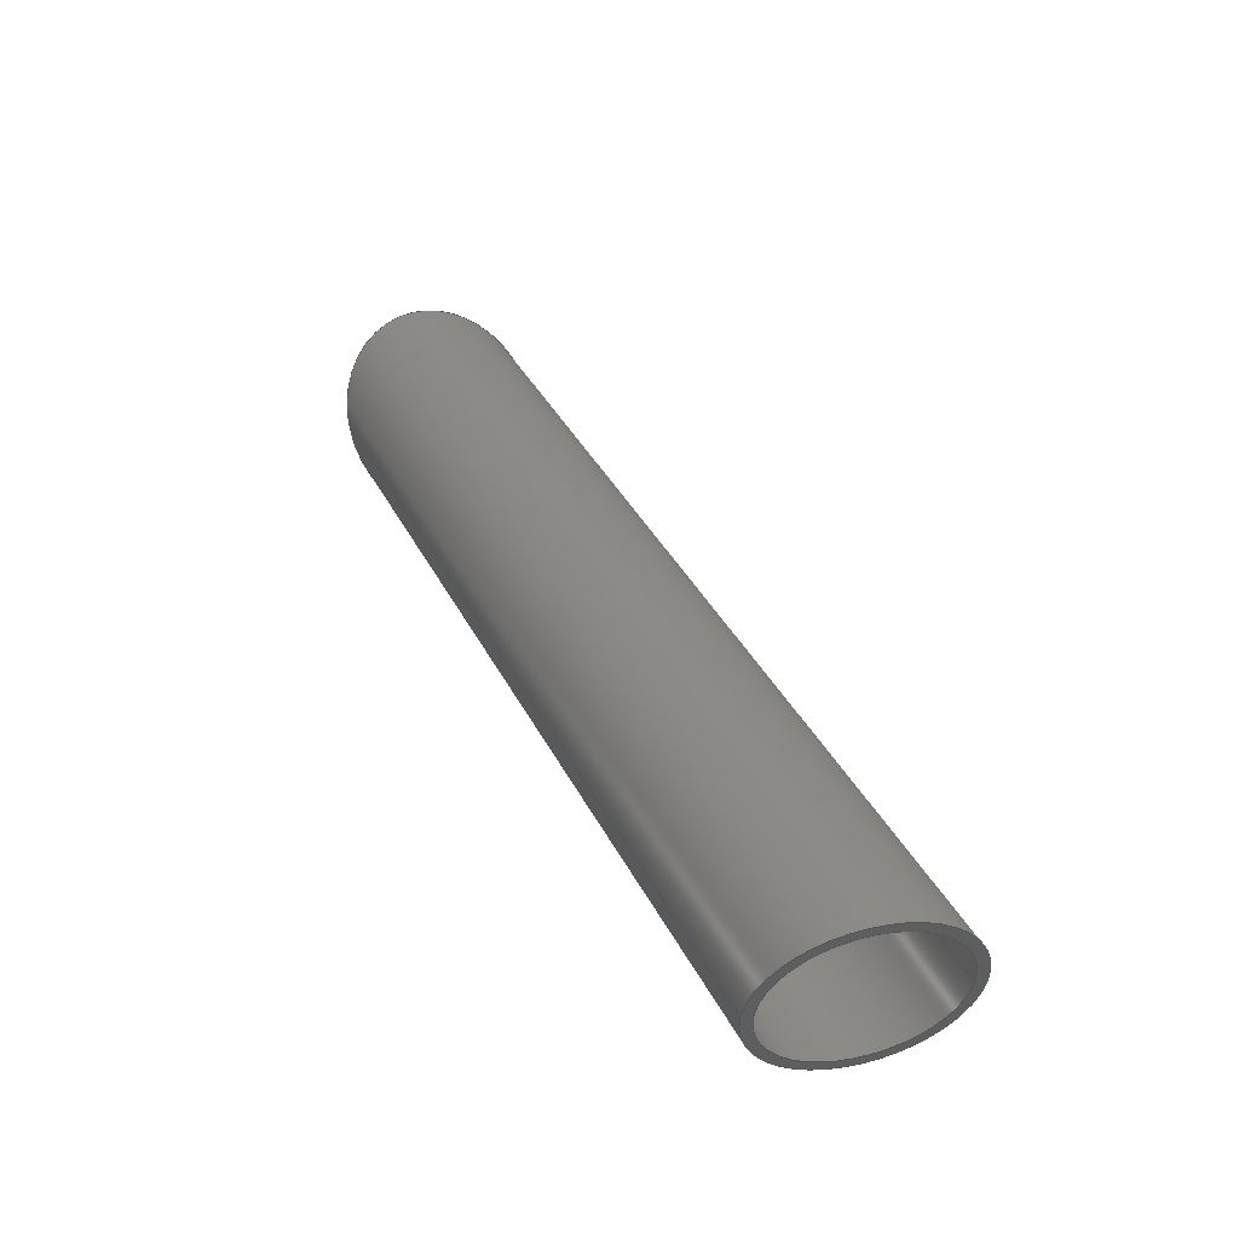
<metadata>
{"format":"step","ext":"stp","renderer":"f3d","projection":"perspective","resolution":1024,"background":"white","views":[{"elev":-22.6,"azim":-89.6,"up":"+Y"}]}
</metadata>
<code>
ISO-10303-21;
DATA;
#1=PRODUCT('Shape_368','','',(#317)) ;
#2=APPLICATION_CONTEXT('configuration controlled 3D design of mechanical parts and assemblies') ;
#3=PRODUCT_DEFINITION('',' ',#324,#279) ;
#4=SECURITY_CLASSIFICATION(' ',' ',#5) ;
#5=SECURITY_CLASSIFICATION_LEVEL('unclassified') ;
#6=CARTESIAN_POINT(' ',(0,0,0)) ;
#7=CARTESIAN_POINT('Axis2P3D Location',(-2.612e+05,-3.827e+05,1.902e+05)) ;
#8=CARTESIAN_POINT('Control Point',(-1852,297.3,-126.2)) ;
#9=CARTESIAN_POINT('Control Point',(-1851,295.1,-125.7)) ;
#10=CARTESIAN_POINT('Control Point',(-1849,292.9,-124.7)) ;
#11=CARTESIAN_POINT('Control Point',(-1848,291,-123.3)) ;
#12=CARTESIAN_POINT('Control Point',(-1846,288.4,-120.1)) ;
#13=CARTESIAN_POINT('Control Point',(-1844,287.2,-116.1)) ;
#14=CARTESIAN_POINT('Control Point',(-1844,287,-114.3)) ;
#15=CARTESIAN_POINT('Control Point',(-1843,287.3,-110.7)) ;
#16=CARTESIAN_POINT('Control Point',(-1843,288.9,-107.3)) ;
#17=CARTESIAN_POINT('Control Point',(-1843,290,-105.8)) ;
#18=CARTESIAN_POINT('Control Point',(-1844,293,-103)) ;
#19=CARTESIAN_POINT('Control Point',(-1845,296.7,-101.6)) ;
#20=CARTESIAN_POINT('Control Point',(-1846,298.7,-101.3)) ;
#21=CARTESIAN_POINT('Control Point',(-1847,300.7,-101.4)) ;
#22=CARTESIAN_POINT('Control Point',(-1848,302.7,-101.8)) ;
#23=CARTESIAN_POINT('Vertex',(-1852,297.3,-126.2)) ;
#24=CARTESIAN_POINT('Vertex',(-1848,302.7,-101.8)) ;
#25=CARTESIAN_POINT('Line Origine',(-2.611e+05,-3.826e+05,1.902e+05)) ;
#26=CARTESIAN_POINT('Vertex',(-1926,187.4,-71.55)) ;
#27=CARTESIAN_POINT('Control Point',(-1923,191.9,-46.73)) ;
#28=CARTESIAN_POINT('Control Point',(-1922,191.5,-46.89)) ;
#29=CARTESIAN_POINT('Control Point',(-1921,191,-47.2)) ;
#30=CARTESIAN_POINT('Control Point',(-1920,190.6,-47.67)) ;
#31=CARTESIAN_POINT('Control Point',(-1916,189.3,-49.37)) ;
#32=CARTESIAN_POINT('Control Point',(-1914,188,-52.07)) ;
#33=CARTESIAN_POINT('Control Point',(-1913,187.2,-54.15)) ;
#34=CARTESIAN_POINT('Control Point',(-1912,186,-58.37)) ;
#35=CARTESIAN_POINT('Control Point',(-1913,185.3,-62.75)) ;
#36=CARTESIAN_POINT('Control Point',(-1913,185.1,-64.67)) ;
#37=CARTESIAN_POINT('Control Point',(-1916,185,-68.42)) ;
#38=CARTESIAN_POINT('Control Point',(-1919,185.6,-70.83)) ;
#39=CARTESIAN_POINT('Control Point',(-1922,186.1,-71.6)) ;
#40=CARTESIAN_POINT('Control Point',(-1924,186.7,-71.82)) ;
#41=CARTESIAN_POINT('Control Point',(-1926,187.4,-71.55)) ;
#42=CARTESIAN_POINT('Vertex',(-1923,191.9,-46.73)) ;
#43=CARTESIAN_POINT('Line Origine',(-2.611e+05,-3.826e+05,1.902e+05)) ;
#44=CARTESIAN_POINT('Vertex',(-1922,193.6,-47.58)) ;
#45=CARTESIAN_POINT('Line Origine',(-2.611e+05,-3.826e+05,1.902e+05)) ;
#46=CARTESIAN_POINT('Axis2P3D Location',(-2.612e+05,-3.827e+05,1.902e+05)) ;
#47=CARTESIAN_POINT('Control Point',(-1848,302.7,-101.8)) ;
#48=CARTESIAN_POINT('Control Point',(-1849,304.9,-102.3)) ;
#49=CARTESIAN_POINT('Control Point',(-1851,307.1,-103.3)) ;
#50=CARTESIAN_POINT('Control Point',(-1852,309,-104.7)) ;
#51=CARTESIAN_POINT('Control Point',(-1854,311.6,-107.9)) ;
#52=CARTESIAN_POINT('Control Point',(-1856,312.8,-111.9)) ;
#53=CARTESIAN_POINT('Control Point',(-1856,313,-113.7)) ;
#54=CARTESIAN_POINT('Control Point',(-1857,312.7,-117.3)) ;
#55=CARTESIAN_POINT('Control Point',(-1857,311.1,-120.7)) ;
#56=CARTESIAN_POINT('Control Point',(-1857,310,-122.2)) ;
#57=CARTESIAN_POINT('Control Point',(-1856,307,-125)) ;
#58=CARTESIAN_POINT('Control Point',(-1855,303.3,-126.4)) ;
#59=CARTESIAN_POINT('Control Point',(-1854,301.3,-126.7)) ;
#60=CARTESIAN_POINT('Control Point',(-1853,299.3,-126.6)) ;
#61=CARTESIAN_POINT('Control Point',(-1852,297.3,-126.2)) ;
#62=CARTESIAN_POINT('Control Point',(-1926,187.4,-71.55)) ;
#63=CARTESIAN_POINT('Control Point',(-1928,187.8,-71.4)) ;
#64=CARTESIAN_POINT('Control Point',(-1929,188.2,-71.08)) ;
#65=CARTESIAN_POINT('Control Point',(-1930,188.7,-70.62)) ;
#66=CARTESIAN_POINT('Control Point',(-1933,190,-68.92)) ;
#67=CARTESIAN_POINT('Control Point',(-1935,191.2,-66.21)) ;
#68=CARTESIAN_POINT('Control Point',(-1937,192,-64.14)) ;
#69=CARTESIAN_POINT('Control Point',(-1938,193.3,-59.92)) ;
#70=CARTESIAN_POINT('Control Point',(-1937,194,-55.54)) ;
#71=CARTESIAN_POINT('Control Point',(-1936,194.2,-53.61)) ;
#72=CARTESIAN_POINT('Control Point',(-1934,194.3,-49.86)) ;
#73=CARTESIAN_POINT('Control Point',(-1930,193.7,-47.46)) ;
#74=CARTESIAN_POINT('Control Point',(-1928,193.2,-46.69)) ;
#75=CARTESIAN_POINT('Control Point',(-1925,192.6,-46.46)) ;
#76=CARTESIAN_POINT('Control Point',(-1923,191.9,-46.73)) ;
#77=CARTESIAN_POINT('Axis2P3D Location',(-2.612e+05,-3.827e+05,1.902e+05)) ;
#78=CARTESIAN_POINT('Line Origine',(-1884,249.2,-73.63)) ;
#79=CARTESIAN_POINT('Vertex',(-1922,194,-46.2)) ;
#80=CARTESIAN_POINT('Vertex',(-1848,303,-100.3)) ;
#81=CARTESIAN_POINT('Line Origine',(-1884,249.2,-73.63)) ;
#82=CARTESIAN_POINT('Vertex',(-1923,192.1,-45.25)) ;
#83=CARTESIAN_POINT('Control Point',(-1923,192.1,-45.25)) ;
#84=CARTESIAN_POINT('Control Point',(-1921,191.4,-45.54)) ;
#85=CARTESIAN_POINT('Control Point',(-1918,190.5,-46.37)) ;
#86=CARTESIAN_POINT('Control Point',(-1916,189.6,-47.69)) ;
#87=CARTESIAN_POINT('Control Point',(-1913,187.8,-51.09)) ;
#88=CARTESIAN_POINT('Control Point',(-1911,186.3,-55.67)) ;
#89=CARTESIAN_POINT('Control Point',(-1910,185.7,-58.11)) ;
#90=CARTESIAN_POINT('Control Point',(-1911,184.8,-62.7)) ;
#91=CARTESIAN_POINT('Control Point',(-1913,184.5,-66.87)) ;
#92=CARTESIAN_POINT('Control Point',(-1914,184.5,-68.58)) ;
#93=CARTESIAN_POINT('Control Point',(-1917,184.8,-71.31)) ;
#94=CARTESIAN_POINT('Control Point',(-1921,185.6,-72.79)) ;
#95=CARTESIAN_POINT('Control Point',(-1923,186,-73.19)) ;
#96=CARTESIAN_POINT('Control Point',(-1925,186.6,-73.26)) ;
#97=CARTESIAN_POINT('Control Point',(-1926,187.1,-73.04)) ;
#98=CARTESIAN_POINT('Vertex',(-1926,187.1,-73.04)) ;
#99=CARTESIAN_POINT('Line Origine',(-1890,240.4,-99.52)) ;
#100=CARTESIAN_POINT('Vertex',(-1853,295.6,-126.9)) ;
#101=CARTESIAN_POINT('Line Origine',(-1890,240.4,-99.52)) ;
#102=CARTESIAN_POINT('Vertex',(-1852,297,-127.7)) ;
#103=CARTESIAN_POINT('Control Point',(-1852,297,-127.7)) ;
#104=CARTESIAN_POINT('Control Point',(-1851,295.6,-127.3)) ;
#105=CARTESIAN_POINT('Control Point',(-1850,294.1,-126.8)) ;
#106=CARTESIAN_POINT('Control Point',(-1850,292.8,-126.2)) ;
#107=CARTESIAN_POINT('Control Point',(-1848,290.6,-124.6)) ;
#108=CARTESIAN_POINT('Control Point',(-1847,288.7,-122.6)) ;
#109=CARTESIAN_POINT('Control Point',(-1846,288,-121.6)) ;
#110=CARTESIAN_POINT('Control Point',(-1845,286.5,-119.1)) ;
#111=CARTESIAN_POINT('Control Point',(-1844,285.7,-116.1)) ;
#112=CARTESIAN_POINT('Control Point',(-1843,285.5,-114.2)) ;
#113=CARTESIAN_POINT('Control Point',(-1842,285.8,-110.4)) ;
#114=CARTESIAN_POINT('Control Point',(-1842,287.4,-106.8)) ;
#115=CARTESIAN_POINT('Control Point',(-1842,288.5,-105.2)) ;
#116=CARTESIAN_POINT('Control Point',(-1843,290.7,-103)) ;
#117=CARTESIAN_POINT('Control Point',(-1844,293.2,-101.6)) ;
#118=CARTESIAN_POINT('Control Point',(-1844,294.1,-101.1)) ;
#119=CARTESIAN_POINT('Control Point',(-1845,296.4,-100.3)) ;
#120=CARTESIAN_POINT('Control Point',(-1846,298.8,-99.93)) ;
#121=CARTESIAN_POINT('Control Point',(-1847,300.2,-99.9)) ;
#122=CARTESIAN_POINT('Control Point',(-1847,301.6,-100)) ;
#123=CARTESIAN_POINT('Control Point',(-1848,303,-100.3)) ;
#124=CARTESIAN_POINT('Axis2P3D Location',(-2.612e+05,-3.827e+05,1.902e+05)) ;
#125=CARTESIAN_POINT('Control Point',(-1926,187.1,-73.04)) ;
#126=CARTESIAN_POINT('Control Point',(-1929,187.9,-72.74)) ;
#127=CARTESIAN_POINT('Control Point',(-1931,188.8,-71.91)) ;
#128=CARTESIAN_POINT('Control Point',(-1933,189.7,-70.59)) ;
#129=CARTESIAN_POINT('Control Point',(-1937,191.4,-67.2)) ;
#130=CARTESIAN_POINT('Control Point',(-1939,193,-62.61)) ;
#131=CARTESIAN_POINT('Control Point',(-1939,193.6,-60.17)) ;
#132=CARTESIAN_POINT('Control Point',(-1939,194.5,-55.58)) ;
#133=CARTESIAN_POINT('Control Point',(-1937,194.8,-51.42)) ;
#134=CARTESIAN_POINT('Control Point',(-1935,194.8,-49.71)) ;
#135=CARTESIAN_POINT('Control Point',(-1932,194.5,-46.98)) ;
#136=CARTESIAN_POINT('Control Point',(-1929,193.7,-45.49)) ;
#137=CARTESIAN_POINT('Control Point',(-1927,193.3,-45.1)) ;
#138=CARTESIAN_POINT('Control Point',(-1925,192.7,-45.02)) ;
#139=CARTESIAN_POINT('Control Point',(-1923,192.1,-45.25)) ;
#140=CARTESIAN_POINT('Control Point',(-1848,303,-100.3)) ;
#141=CARTESIAN_POINT('Control Point',(-1849,304.4,-100.7)) ;
#142=CARTESIAN_POINT('Control Point',(-1850,305.9,-101.2)) ;
#143=CARTESIAN_POINT('Control Point',(-1850,307.2,-101.8)) ;
#144=CARTESIAN_POINT('Control Point',(-1852,309.4,-103.4)) ;
#145=CARTESIAN_POINT('Control Point',(-1853,311.3,-105.4)) ;
#146=CARTESIAN_POINT('Control Point',(-1854,312,-106.4)) ;
#147=CARTESIAN_POINT('Control Point',(-1855,313.5,-108.9)) ;
#148=CARTESIAN_POINT('Control Point',(-1856,314.3,-111.9)) ;
#149=CARTESIAN_POINT('Control Point',(-1857,314.5,-113.8)) ;
#150=CARTESIAN_POINT('Control Point',(-1858,314.2,-117.6)) ;
#151=CARTESIAN_POINT('Control Point',(-1858,312.6,-121.2)) ;
#152=CARTESIAN_POINT('Control Point',(-1858,311.5,-122.8)) ;
#153=CARTESIAN_POINT('Control Point',(-1857,309.3,-125)) ;
#154=CARTESIAN_POINT('Control Point',(-1856,306.8,-126.4)) ;
#155=CARTESIAN_POINT('Control Point',(-1856,305.9,-126.9)) ;
#156=CARTESIAN_POINT('Control Point',(-1855,303.6,-127.7)) ;
#157=CARTESIAN_POINT('Control Point',(-1854,301.2,-128.1)) ;
#158=CARTESIAN_POINT('Control Point',(-1853,299.8,-128.1)) ;
#159=CARTESIAN_POINT('Control Point',(-1853,298.4,-128)) ;
#160=CARTESIAN_POINT('Control Point',(-1852,297,-127.7)) ;
#161=CARTESIAN_POINT('Axis2P3D Location',(-1850,300,-114)) ;
#162=CARTESIAN_POINT('Axis2P3D Location',(-1925,189.6,-59.14)) ;
#163=DIRECTION('Axis2P3D Direction',(0.5185,0.7657,-0.3806)) ;
#164=DIRECTION('Axis2P3D XDirection',(0.2134,0.3151,0.9247)) ;
#165=DIRECTION('Vector Direction',(0.5185,0.7657,-0.3806)) ;
#166=DIRECTION('Vector Direction',(0.5185,0.7657,-0.3806)) ;
#167=DIRECTION('Vector Direction',(0.5185,0.7657,-0.3806)) ;
#168=DIRECTION('Axis2P3D Direction',(0.5185,0.7657,-0.3806)) ;
#169=DIRECTION('Axis2P3D XDirection',(-0.2134,-0.3151,-0.9247)) ;
#170=DIRECTION('Axis2P3D Direction',(0.5185,0.7657,-0.3806)) ;
#171=DIRECTION('Axis2P3D XDirection',(0.2134,0.3151,0.9247)) ;
#172=DIRECTION('Vector Direction',(0.5185,0.7657,-0.3806)) ;
#173=DIRECTION('Vector Direction',(0.5185,0.7657,-0.3806)) ;
#174=DIRECTION('Vector Direction',(0.5185,0.7657,-0.3806)) ;
#175=DIRECTION('Vector Direction',(0.5185,0.7657,-0.3806)) ;
#176=DIRECTION('Axis2P3D Direction',(0.5185,0.7657,-0.3806)) ;
#177=DIRECTION('Axis2P3D XDirection',(-0.2134,-0.3151,-0.9247)) ;
#178=DIRECTION('Axis2P3D Direction',(0.8808,0.4188,-0.2209)) ;
#179=DIRECTION('Axis2P3D XDirection',(-0.01918,-0.4346,-0.9004)) ;
#180=DIRECTION('Axis2P3D Direction',(-0.2759,-0.9396,0.2025)) ;
#181=DIRECTION('Axis2P3D XDirection',(0.5917,0,0.8061)) ;
#182=AXIS2_PLACEMENT_3D(' ',#6,$,$) ;
#183=AXIS2_PLACEMENT_3D('Cylinder Axis2P3D',#7,#163,#164) ;
#184=AXIS2_PLACEMENT_3D('Cylinder Axis2P3D',#46,#168,#169) ;
#185=AXIS2_PLACEMENT_3D('Cylinder Axis2P3D',#77,#170,#171) ;
#186=AXIS2_PLACEMENT_3D('Cylinder Axis2P3D',#124,#176,#177) ;
#187=AXIS2_PLACEMENT_3D('Plane Axis2P3D',#161,#178,#179) ;
#188=AXIS2_PLACEMENT_3D('Plane Axis2P3D',#162,#180,#181) ;
#189=PRODUCT_DEFINITION_SHAPE(' ',' ',#3) ;
#190=APPROVAL_PERSON_ORGANIZATION(#191,#194,#196) ;
#191=PERSON_AND_ORGANIZATION(#192,#193) ;
#192=PERSON(' ',' ',' ',$,$,$) ;
#193=ORGANIZATION(' ',' ',' ') ;
#194=APPROVAL(#195,' ') ;
#195=APPROVAL_STATUS('not_yet_approved') ;
#196=APPROVAL_ROLE('APPROVER') ;
#197=DATE_AND_TIME(#259,#198) ;
#198=LOCAL_TIME(17,6,22,#199) ;
#199=COORDINATED_UNIVERSAL_TIME_OFFSET(0,0,.AHEAD.) ;
#200=ORIENTED_EDGE('',*,*,#280,.F.) ;
#201=ORIENTED_EDGE('',*,*,#281,.F.) ;
#202=ORIENTED_EDGE('',*,*,#282,.F.) ;
#203=ORIENTED_EDGE('',*,*,#283,.F.) ;
#204=ORIENTED_EDGE('',*,*,#284,.T.) ;
#205=ORIENTED_EDGE('',*,*,#285,.F.) ;
#206=ORIENTED_EDGE('',*,*,#284,.F.) ;
#207=ORIENTED_EDGE('',*,*,#283,.T.) ;
#208=ORIENTED_EDGE('',*,*,#286,.F.) ;
#209=ORIENTED_EDGE('',*,*,#281,.T.) ;
#210=ORIENTED_EDGE('',*,*,#287,.F.) ;
#211=ORIENTED_EDGE('',*,*,#288,.T.) ;
#212=ORIENTED_EDGE('',*,*,#289,.T.) ;
#213=ORIENTED_EDGE('',*,*,#290,.T.) ;
#214=ORIENTED_EDGE('',*,*,#291,.T.) ;
#215=ORIENTED_EDGE('',*,*,#292,.T.) ;
#216=ORIENTED_EDGE('',*,*,#291,.F.) ;
#217=ORIENTED_EDGE('',*,*,#290,.F.) ;
#218=ORIENTED_EDGE('',*,*,#293,.T.) ;
#219=ORIENTED_EDGE('',*,*,#288,.F.) ;
#220=ORIENTED_EDGE('',*,*,#287,.T.) ;
#221=ORIENTED_EDGE('',*,*,#294,.T.) ;
#222=ORIENTED_EDGE('',*,*,#292,.F.) ;
#223=ORIENTED_EDGE('',*,*,#294,.F.) ;
#224=ORIENTED_EDGE('',*,*,#280,.T.) ;
#225=ORIENTED_EDGE('',*,*,#285,.T.) ;
#226=ORIENTED_EDGE('',*,*,#293,.F.) ;
#227=ORIENTED_EDGE('',*,*,#289,.F.) ;
#228=ORIENTED_EDGE('',*,*,#286,.T.) ;
#229=ORIENTED_EDGE('',*,*,#282,.T.) ;
#230=FACE_BOUND('',#300,.T.) ;
#231=FACE_BOUND('',#302,.T.) ;
#232=CLOSED_SHELL('Closed Shell',(#242,#243,#244,#245,#246,#247)) ;
#233=VECTOR('Line Direction',#165,1) ;
#234=VECTOR('Line Direction',#166,1) ;
#235=VECTOR('Line Direction',#167,1) ;
#236=VECTOR('Line Direction',#172,1) ;
#237=VECTOR('Line Direction',#173,1) ;
#238=VECTOR('Line Direction',#174,1) ;
#239=VECTOR('Line Direction',#175,1) ;
#240=ADVANCED_BREP_SHAPE_REPRESENTATION('NONE',(#258),#341) ;
#241=SHAPE_REPRESENTATION(' ',(#182),#341) ;
#242=ADVANCED_FACE('Corps principal',(#303),#275,.F.) ;
#243=ADVANCED_FACE('Corps principal',(#304),#276,.F.) ;
#244=ADVANCED_FACE('Corps principal',(#305),#277,.T.) ;
#245=ADVANCED_FACE('Corps principal',(#306),#278,.T.) ;
#246=ADVANCED_FACE('Corps principal',(#307,#230),#319,.T.) ;
#247=ADVANCED_FACE('Corps principal',(#308,#231),#320,.T.) ;
#248=APPLICATION_PROTOCOL_DEFINITION('international standard','config_control_design',1994,#2) ;
#249=APPROVAL_DATE_TIME(#197,#194) ;
#250=B_SPLINE_CURVE_WITH_KNOTS('',5,(#8,#9,#10,#11,#12,#13,#14,#15,#16,#17,#18,#19,#20,#21,#22),.UNSPECIFIED.,.F.,.U.,(6,3,3,3,6),(0,18.58,31.33,44.43,60.08),.UNSPECIFIED.) ;
#251=B_SPLINE_CURVE_WITH_KNOTS('',5,(#27,#28,#29,#30,#31,#32,#33,#34,#35,#36,#37,#38,#39,#40,#41),.UNSPECIFIED.,.F.,.U.,(6,3,3,3,6),(0,9.427,26.48,40.65,57.33),.UNSPECIFIED.) ;
#252=B_SPLINE_CURVE_WITH_KNOTS('',5,(#47,#48,#49,#50,#51,#52,#53,#54,#55,#56,#57,#58,#59,#60,#61),.UNSPECIFIED.,.F.,.U.,(6,3,3,3,6),(0,18.58,31.33,44.43,60.08),.UNSPECIFIED.) ;
#253=B_SPLINE_CURVE_WITH_KNOTS('',5,(#62,#63,#64,#65,#66,#67,#68,#69,#70,#71,#72,#73,#74,#75,#76),.UNSPECIFIED.,.F.,.U.,(6,3,3,3,6),(0,9.427,26.48,40.65,57.33),.UNSPECIFIED.) ;
#254=B_SPLINE_CURVE_WITH_KNOTS('',5,(#83,#84,#85,#86,#87,#88,#89,#90,#91,#92,#93,#94,#95,#96,#97),.UNSPECIFIED.,.F.,.U.,(6,3,3,3,6),(0,18.24,35.76,50.55,64.21),.UNSPECIFIED.) ;
#255=B_SPLINE_CURVE_WITH_KNOTS('',5,(#103,#104,#105,#106,#107,#108,#109,#110,#111,#112,#113,#114,#115,#116,#117,#118,#119,#120,#121,#122,#123),.UNSPECIFIED.,.F.,.U.,(6,3,3,3,3,3,6),(0,11.98,21.57,34.98,48.82,56.27,67.29),.UNSPECIFIED.) ;
#256=B_SPLINE_CURVE_WITH_KNOTS('',5,(#125,#126,#127,#128,#129,#130,#131,#132,#133,#134,#135,#136,#137,#138,#139),.UNSPECIFIED.,.F.,.U.,(6,3,3,3,6),(0,18.24,35.76,50.55,64.21),.UNSPECIFIED.) ;
#257=B_SPLINE_CURVE_WITH_KNOTS('',5,(#140,#141,#142,#143,#144,#145,#146,#147,#148,#149,#150,#151,#152,#153,#154,#155,#156,#157,#158,#159,#160),.UNSPECIFIED.,.F.,.U.,(6,3,3,3,3,3,6),(0,11.98,21.57,34.98,48.82,56.27,67.29),.UNSPECIFIED.) ;
#258=MANIFOLD_SOLID_BREP('Corps principal',#232) ;
#259=CALENDAR_DATE(2023,7,3) ;
#260=CC_DESIGN_APPROVAL(#194,(#4,#324,#3)) ;
#261=CC_DESIGN_DATE_AND_TIME_ASSIGNMENT(#197,#263,(#4)) ;
#262=CC_DESIGN_DATE_AND_TIME_ASSIGNMENT(#197,#264,(#3)) ;
#263=DATE_TIME_ROLE('classification_date') ;
#264=DATE_TIME_ROLE('creation_date') ;
#265=CC_DESIGN_PERSON_AND_ORGANIZATION_ASSIGNMENT(#191,#269,(#4)) ;
#266=CC_DESIGN_PERSON_AND_ORGANIZATION_ASSIGNMENT(#191,#270,(#324)) ;
#267=CC_DESIGN_PERSON_AND_ORGANIZATION_ASSIGNMENT(#191,#271,(#324,#3)) ;
#268=CC_DESIGN_PERSON_AND_ORGANIZATION_ASSIGNMENT(#191,#272,(#1)) ;
#269=PERSON_AND_ORGANIZATION_ROLE('classification_officer') ;
#270=PERSON_AND_ORGANIZATION_ROLE('design_supplier') ;
#271=PERSON_AND_ORGANIZATION_ROLE('creator') ;
#272=PERSON_AND_ORGANIZATION_ROLE('design_owner') ;
#273=CC_DESIGN_SECURITY_CLASSIFICATION(#4,(#324)) ;
#274=SHAPE_REPRESENTATION_RELATIONSHIP(' ',' ',#241,#240) ;
#275=CYLINDRICAL_SURFACE('generated cylinder',#183,12.5) ;
#276=CYLINDRICAL_SURFACE('generated cylinder',#184,12.5) ;
#277=CYLINDRICAL_SURFACE('generated cylinder',#185,14) ;
#278=CYLINDRICAL_SURFACE('generated cylinder',#186,14) ;
#279=DESIGN_CONTEXT(' ',#2,'design') ;
#280=EDGE_CURVE('',#327,#328,#250,.T.) ;
#281=EDGE_CURVE('',#329,#327,#310,.T.) ;
#282=EDGE_CURVE('',#330,#329,#251,.T.) ;
#283=EDGE_CURVE('',#331,#330,#311,.F.) ;
#284=EDGE_CURVE('',#331,#328,#312,.T.) ;
#285=EDGE_CURVE('',#328,#327,#252,.T.) ;
#286=EDGE_CURVE('',#329,#330,#253,.T.) ;
#287=EDGE_CURVE('',#332,#333,#313,.T.) ;
#288=EDGE_CURVE('',#332,#334,#314,.F.) ;
#289=EDGE_CURVE('',#334,#335,#254,.T.) ;
#290=EDGE_CURVE('',#335,#336,#315,.T.) ;
#291=EDGE_CURVE('',#336,#337,#316,.T.) ;
#292=EDGE_CURVE('',#337,#333,#255,.T.) ;
#293=EDGE_CURVE('',#335,#334,#256,.T.) ;
#294=EDGE_CURVE('',#333,#337,#257,.T.) ;
#295=EDGE_LOOP('',(#200,#201,#202,#203,#204)) ;
#296=EDGE_LOOP('',(#205,#206,#207,#208,#209)) ;
#297=EDGE_LOOP('',(#210,#211,#212,#213,#214,#215)) ;
#298=EDGE_LOOP('',(#216,#217,#218,#219,#220,#221)) ;
#299=EDGE_LOOP('',(#222,#223)) ;
#300=EDGE_LOOP('',(#224,#225)) ;
#301=EDGE_LOOP('',(#226,#227)) ;
#302=EDGE_LOOP('',(#228,#229)) ;
#303=FACE_OUTER_BOUND('',#295,.T.) ;
#304=FACE_OUTER_BOUND('',#296,.T.) ;
#305=FACE_OUTER_BOUND('',#297,.T.) ;
#306=FACE_OUTER_BOUND('',#298,.T.) ;
#307=FACE_OUTER_BOUND('',#299,.T.) ;
#308=FACE_OUTER_BOUND('',#301,.T.) ;
#309=UNCERTAINTY_MEASURE_WITH_UNIT(LENGTH_MEASURE(0.005),#338,'distance_accuracy_value','CONFUSED CURVE UNCERTAINTY') ;
#310=LINE('Line',#25,#233) ;
#311=LINE('Line',#43,#234) ;
#312=LINE('Line',#45,#235) ;
#313=LINE('Line',#78,#236) ;
#314=LINE('Line',#81,#237) ;
#315=LINE('Line',#99,#238) ;
#316=LINE('Line',#101,#239) ;
#317=MECHANICAL_CONTEXT(' ',#2,'mechanical') ;
#318=PERSONAL_ADDRESS(' ',' ',' ',' ',' ',' ',' ',' ',' ',' ',' ',' ',(#192),' ') ;
#319=PLANE('Plane',#187) ;
#320=PLANE('Plane',#188) ;
#321=PLANE_ANGLE_MEASURE_WITH_UNIT(PLANE_ANGLE_MEASURE(0.01745),#339) ;
#322=PRODUCT_CATEGORY('part',$) ;
#323=PRODUCT_CATEGORY_RELATIONSHIP(' ',' ',#322,#325) ;
#324=PRODUCT_DEFINITION_FORMATION_WITH_SPECIFIED_SOURCE('',' ',#1,.NOT_KNOWN.) ;
#325=PRODUCT_RELATED_PRODUCT_CATEGORY('detail',$,(#1)) ;
#326=SHAPE_DEFINITION_REPRESENTATION(#189,#241) ;
#327=VERTEX_POINT('',#23) ;
#328=VERTEX_POINT('',#24) ;
#329=VERTEX_POINT('',#26) ;
#330=VERTEX_POINT('',#42) ;
#331=VERTEX_POINT('',#44) ;
#332=VERTEX_POINT('',#79) ;
#333=VERTEX_POINT('',#80) ;
#334=VERTEX_POINT('',#82) ;
#335=VERTEX_POINT('',#98) ;
#336=VERTEX_POINT('',#100) ;
#337=VERTEX_POINT('',#102) ;
#338=(LENGTH_UNIT()NAMED_UNIT(*)SI_UNIT(.MILLI.,.METRE.)) ;
#339=(NAMED_UNIT(*)PLANE_ANGLE_UNIT()SI_UNIT($,.RADIAN.)) ;
#340=(NAMED_UNIT(*)SI_UNIT($,.STERADIAN.)SOLID_ANGLE_UNIT()) ;
#341=(GEOMETRIC_REPRESENTATION_CONTEXT(3)GLOBAL_UNCERTAINTY_ASSIGNED_CONTEXT((#309))GLOBAL_UNIT_ASSIGNED_CONTEXT((#338,#339,#340))REPRESENTATION_CONTEXT(' ',' ')) ;
ENDSEC;
END-ISO-10303-21;

</code>
